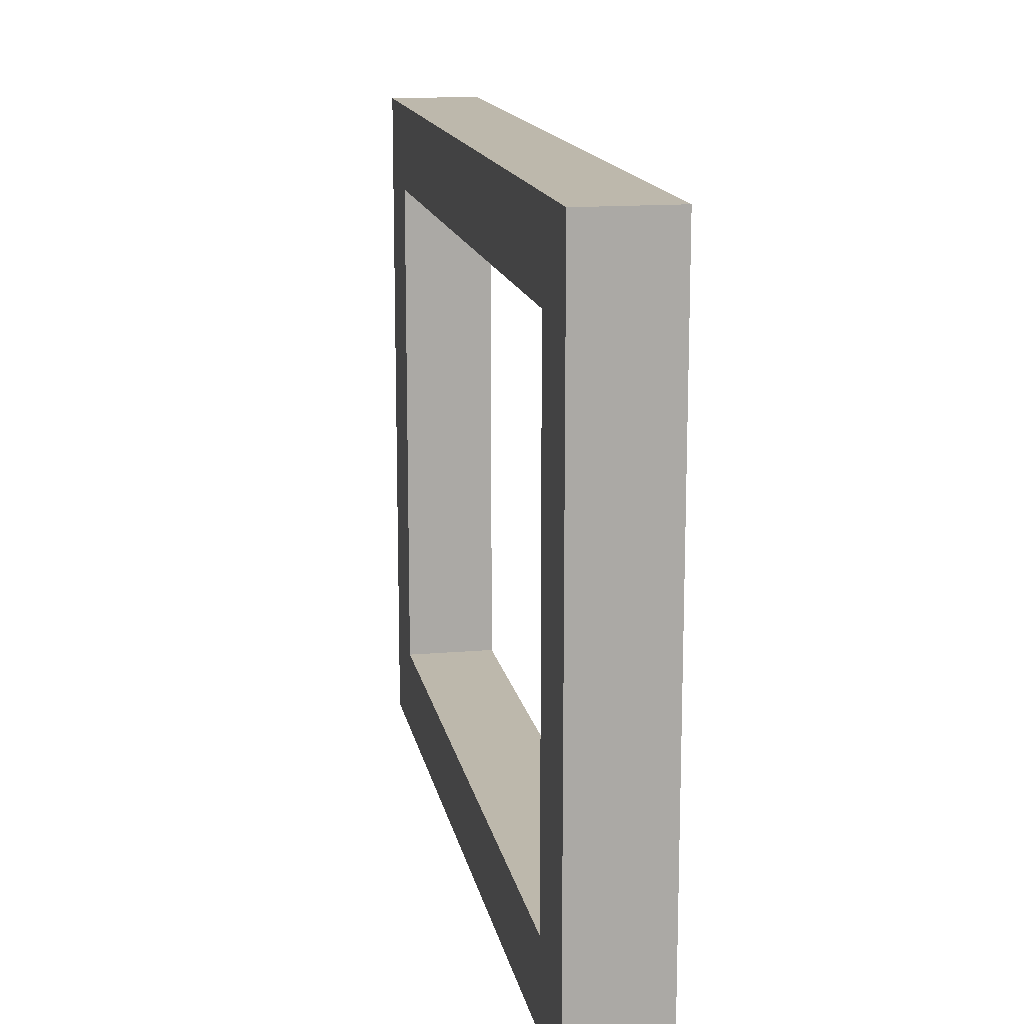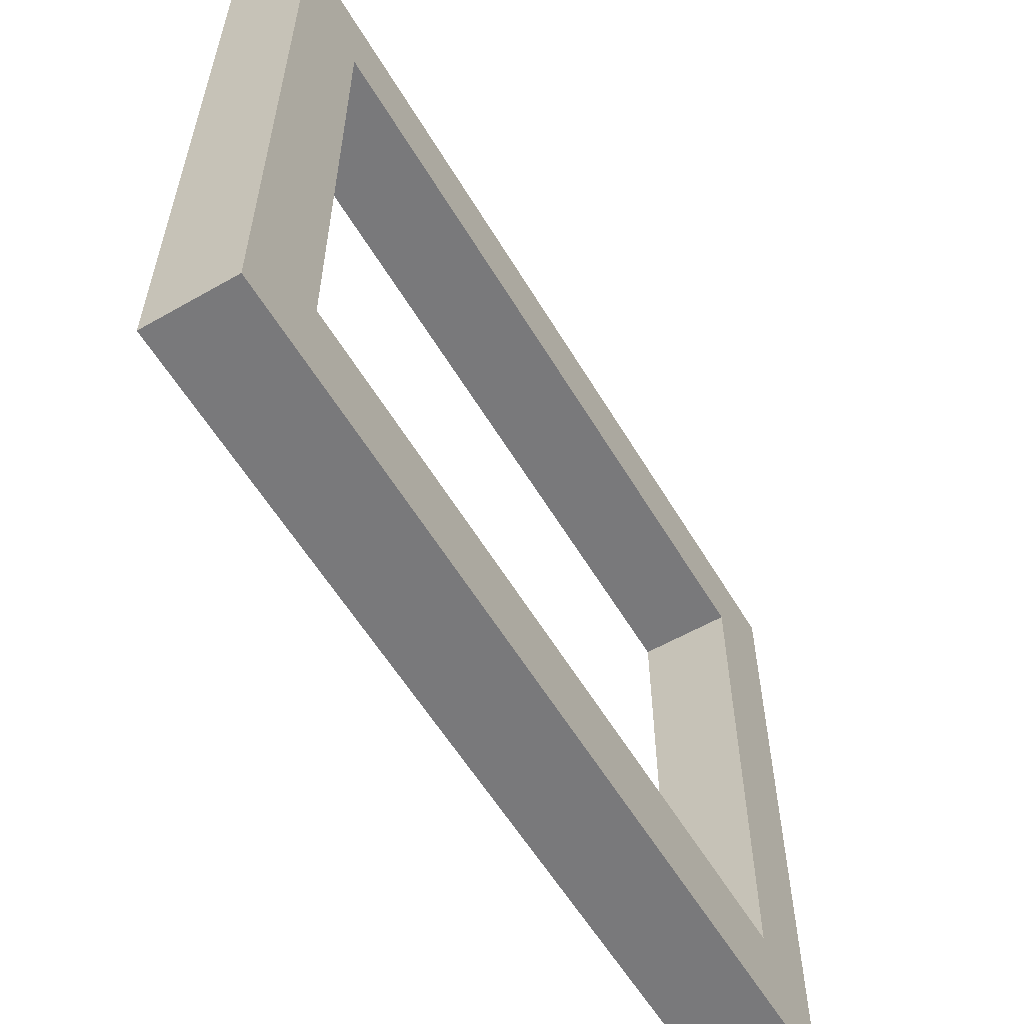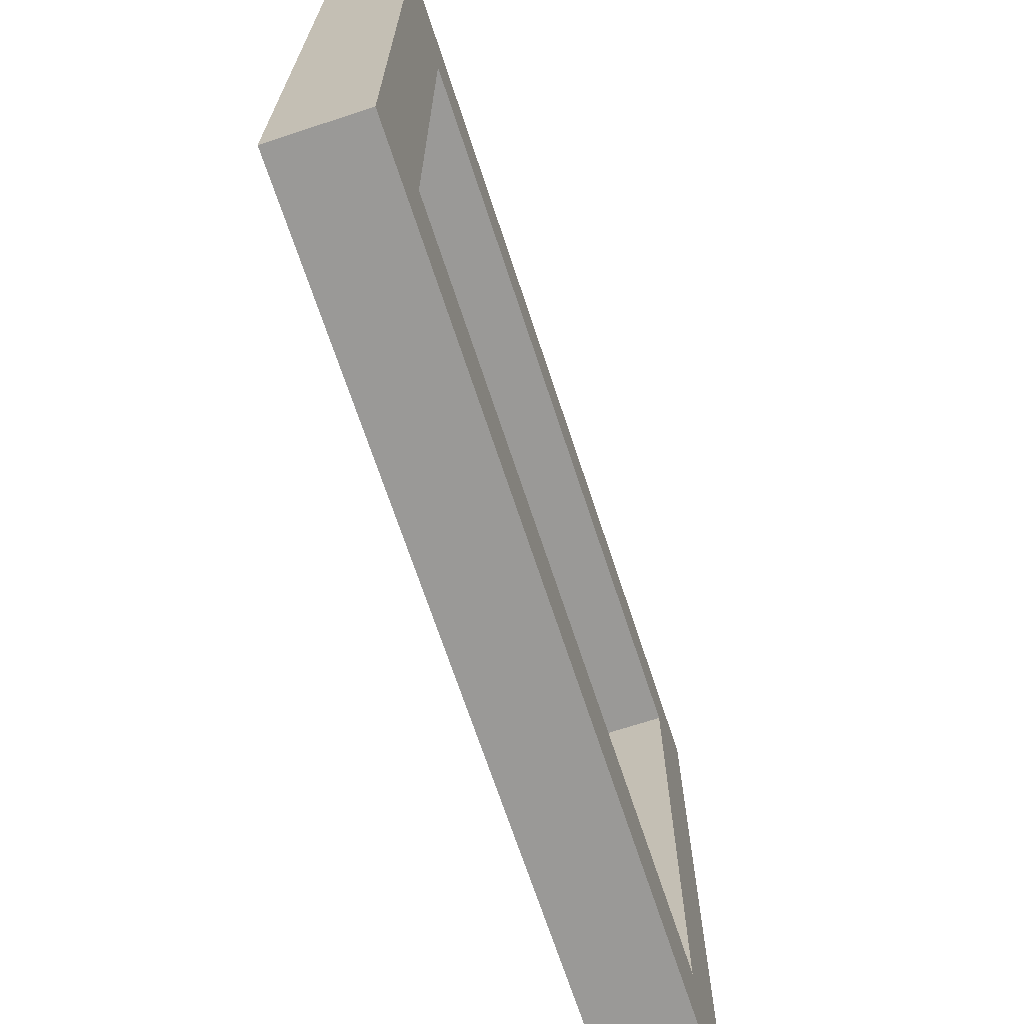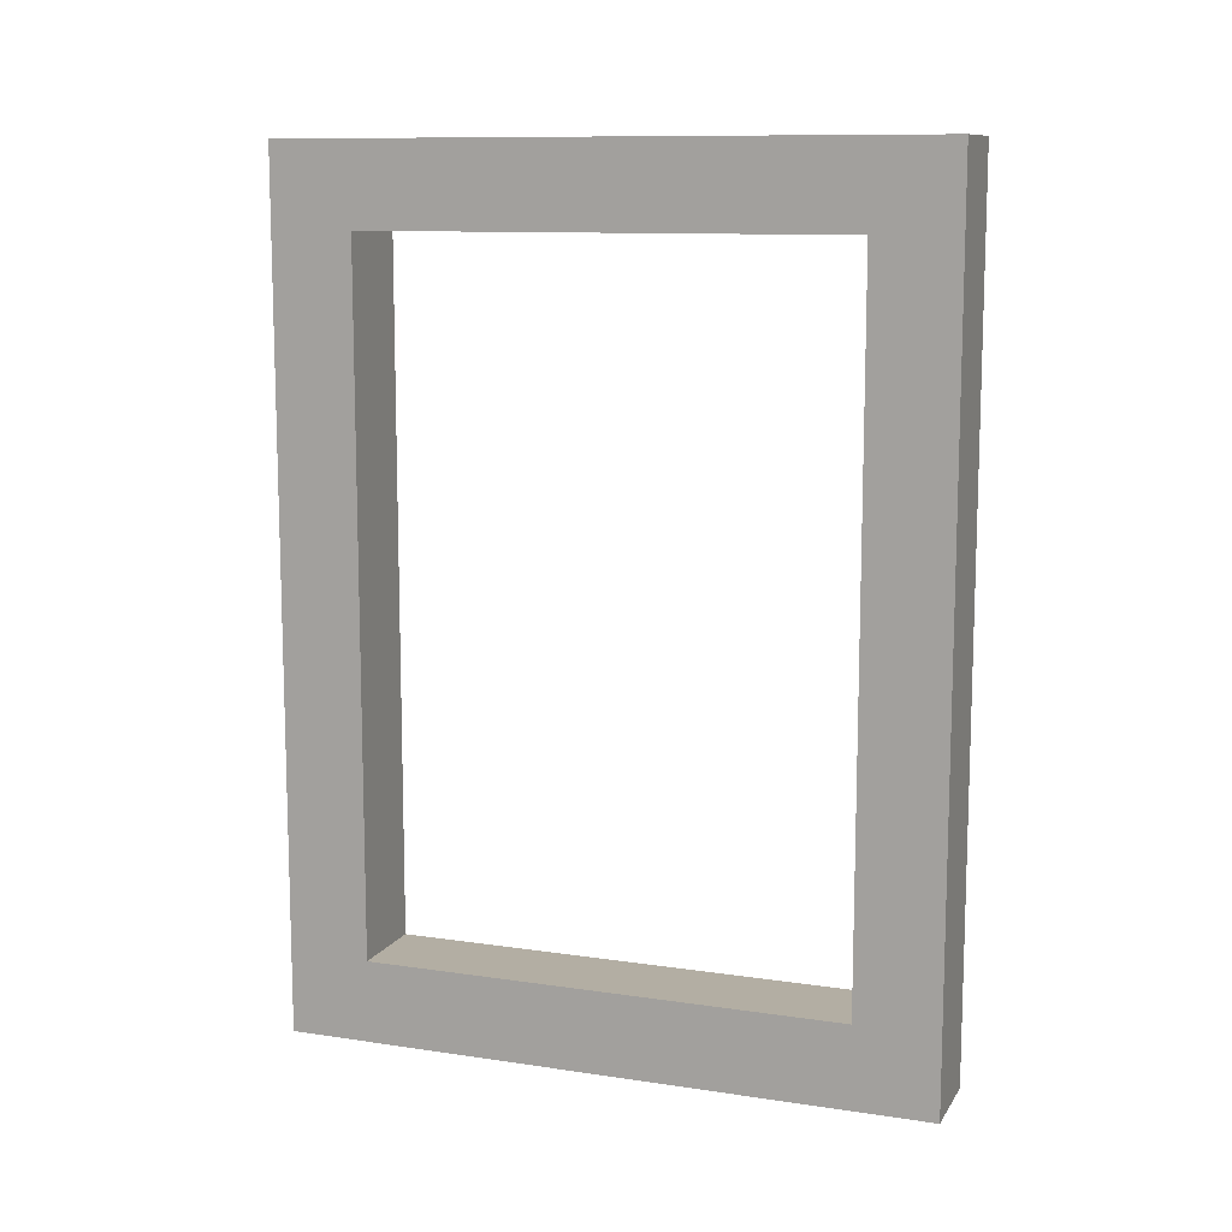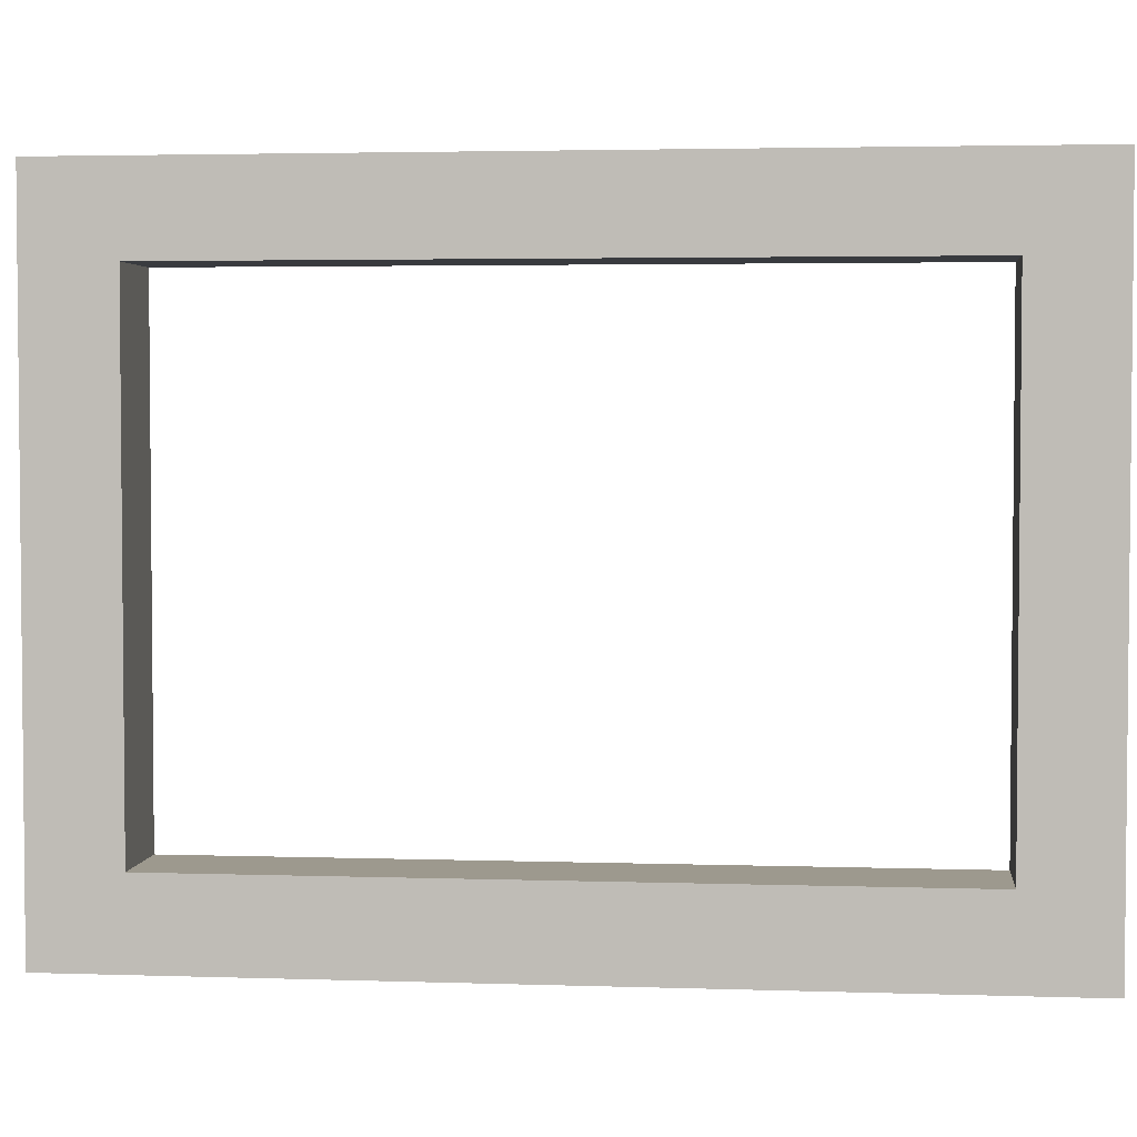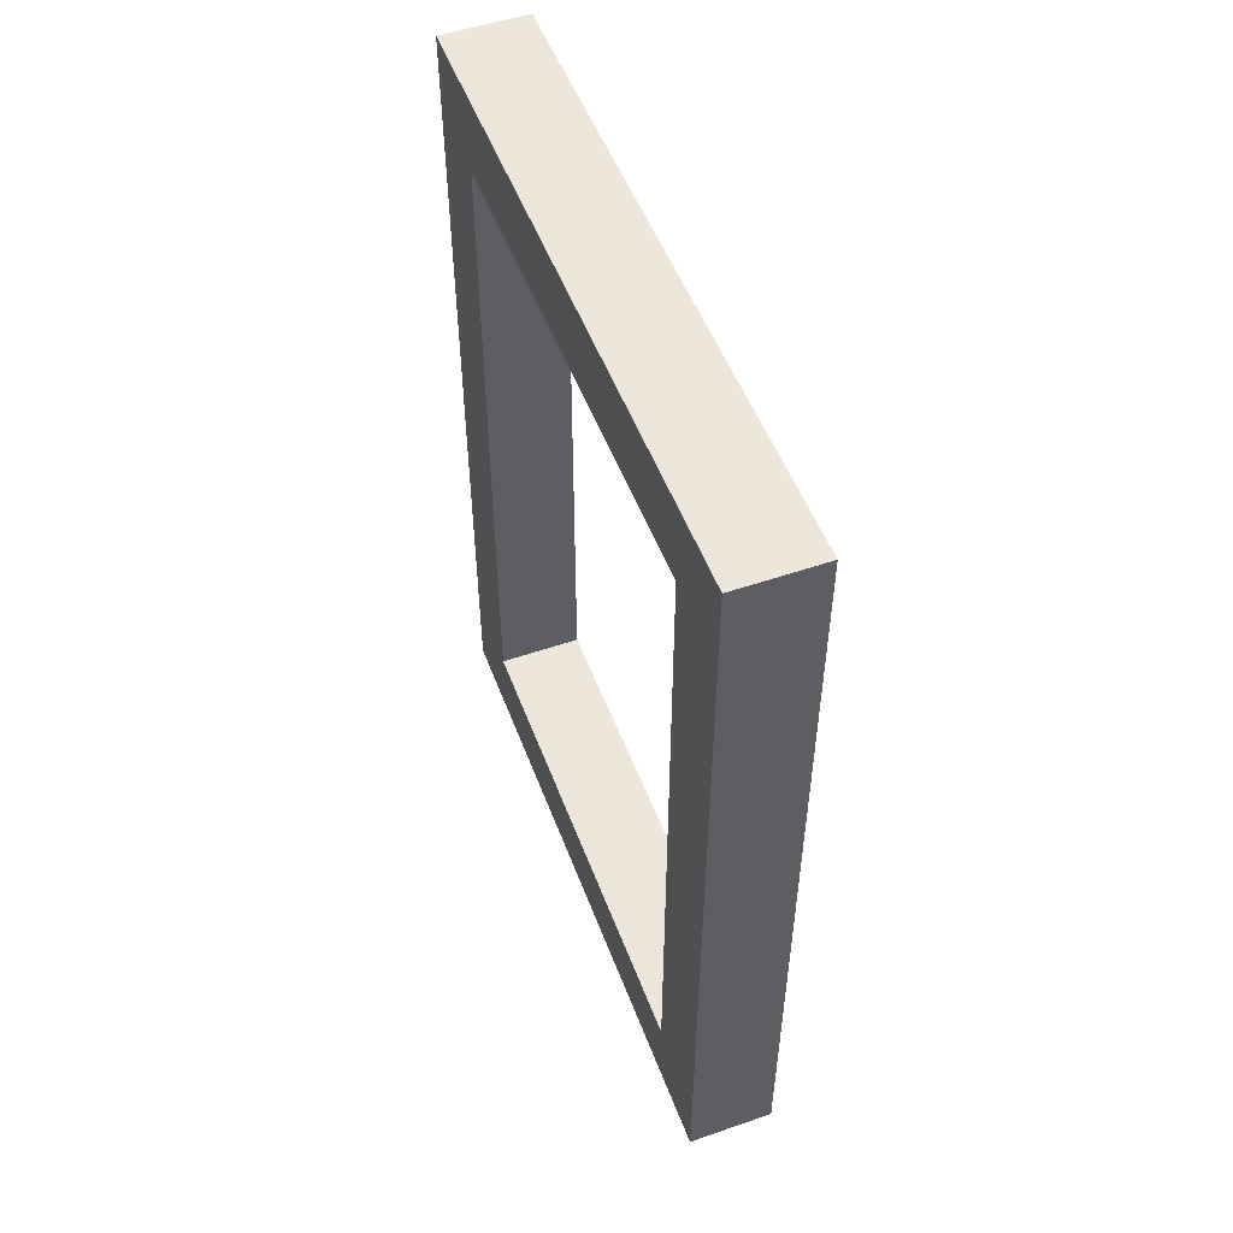
<metadata>
{"format":"obj","ext":"obj","renderer":"f3d","projection":"perspective","resolution":1024,"background":"white","views":[{"elev":14.7,"azim":169.5,"up":"+Z"},{"elev":-57.9,"azim":30.6,"up":"+Z"},{"elev":-68.9,"azim":18.2,"up":"+Z"},{"elev":10.9,"azim":-69.7,"up":"+Y"},{"elev":3.3,"azim":-83.7,"up":"+Z"},{"elev":51.9,"azim":-20.4,"up":"+Y"}]}
</metadata>
<code>
g detail_017
v 0 0.4523 0.3273
v 0 0.4523 0.04774
v -0.05 0.4523 0.3273
v -0.05 0.4523 0.04774
v -0.05 0.04774 0.3273
v 0 0.04774 0.3273
v -0.05 0.1661 0.3273
v -0.05 0.2139 0.3273
v 0 8.015e-32 0
v 0 0.5 0
v 0 0.5 0.375
v 0 0.04774 0.04774
v 0 0 0.375
v -0.05 0 0.375
v -0.05 0.5 0.375
v -0.05 0.5 0
v -0.05 0.04774 0.04774
v -0.05 0.1661 0.04774
v -0.05 0.2139 0.04774
v -0.05 8.015e-32 0
f 3 2 1
f 2 3 4
f 7 6 5
f 6 7 1
f 1 7 8
f 1 8 3
f 10 2 9
f 2 10 11
f 2 11 1
f 1 11 6
f 12 9 2
f 9 12 13
f 13 12 6
f 13 6 11
f 11 14 13
f 14 11 15
f 16 11 10
f 11 16 15
f 17 6 12
f 6 17 5
f 2 17 12
f 17 2 18
f 18 2 19
f 19 2 4
f 20 17 16
f 17 20 14
f 17 14 5
f 5 14 7
f 7 14 8
f 8 14 3
f 4 16 17
f 16 4 15
f 15 4 3
f 15 3 14
f 4 17 18
f 4 18 19
f 14 9 13
f 9 14 20
f 16 9 20
f 9 16 10

</code>
